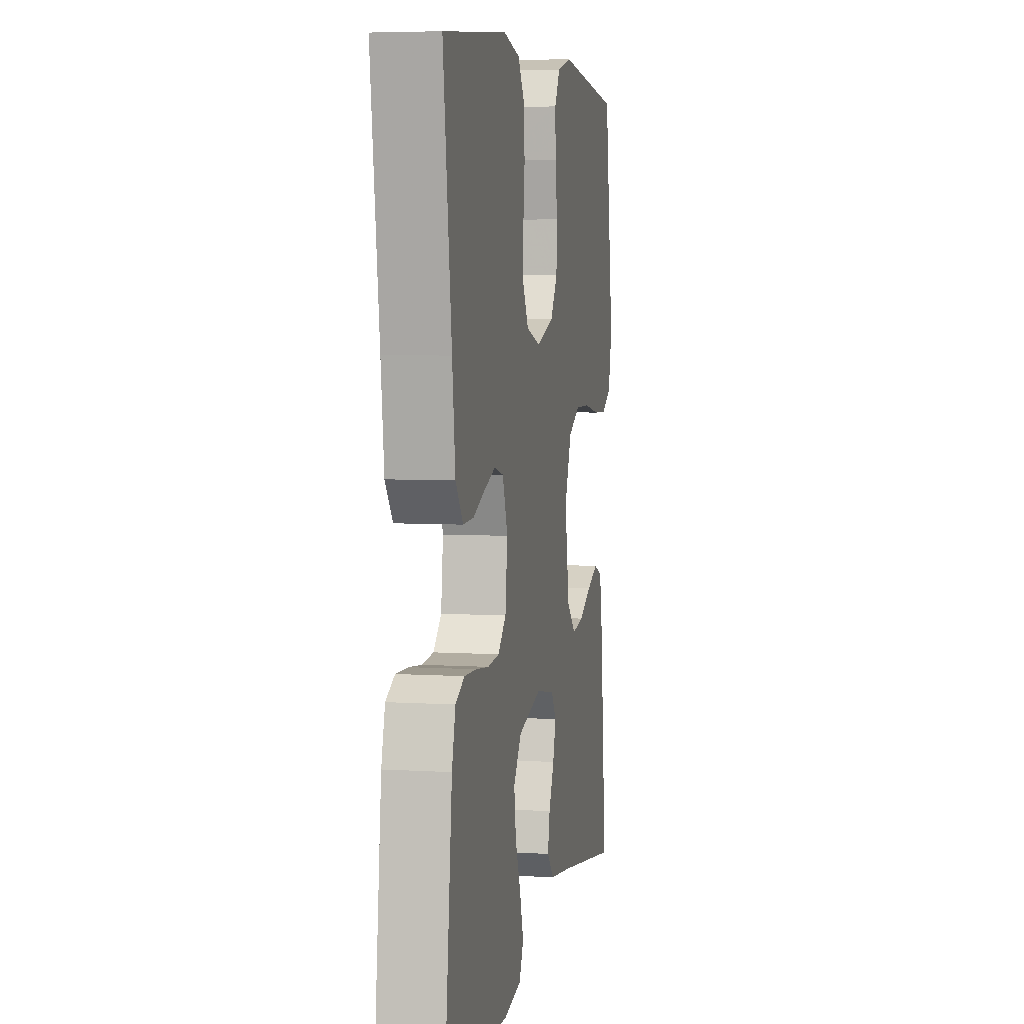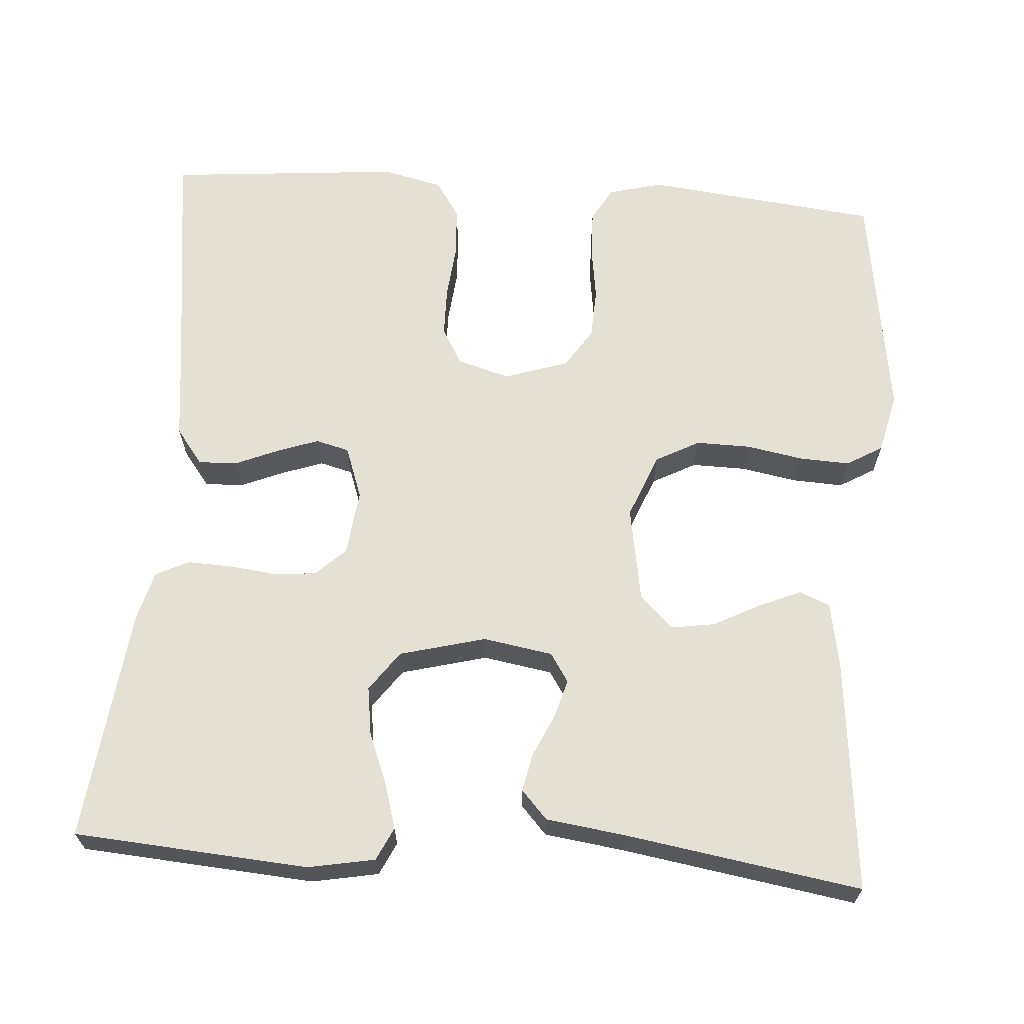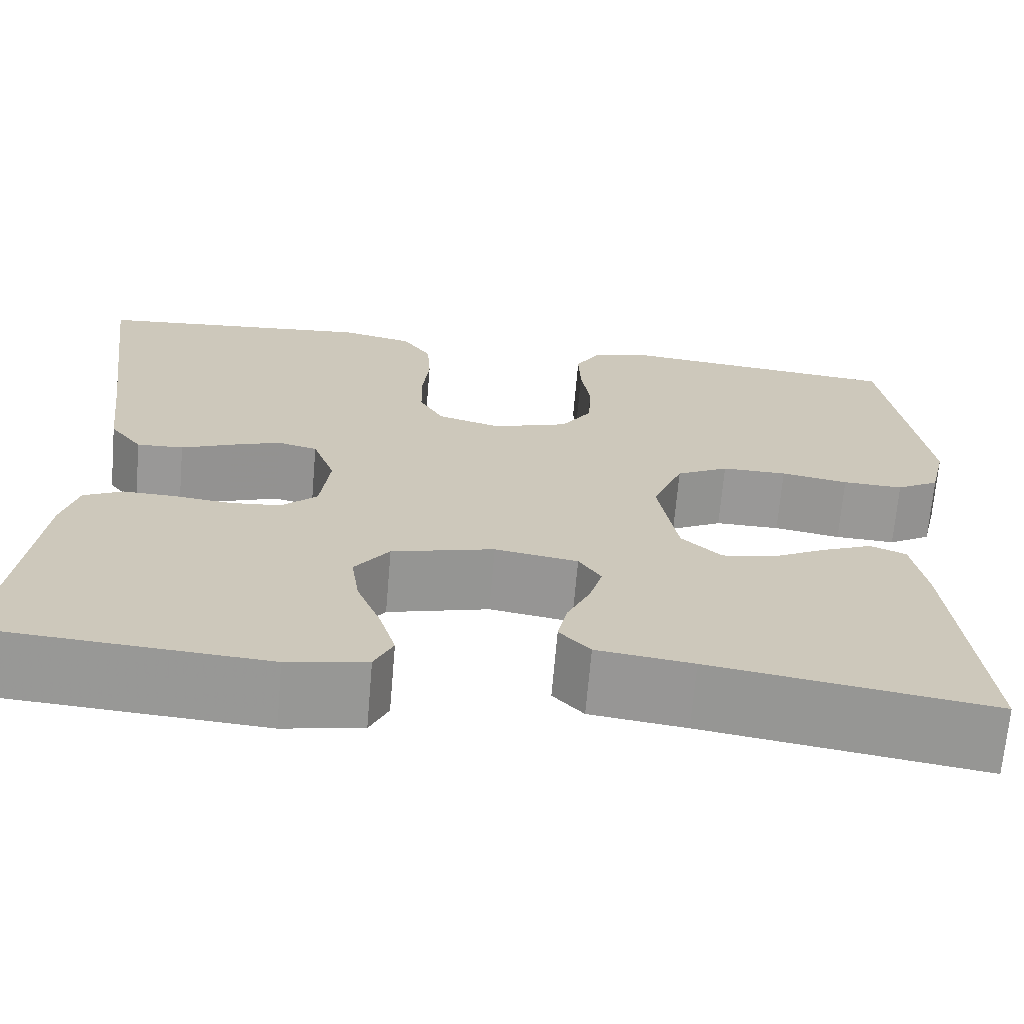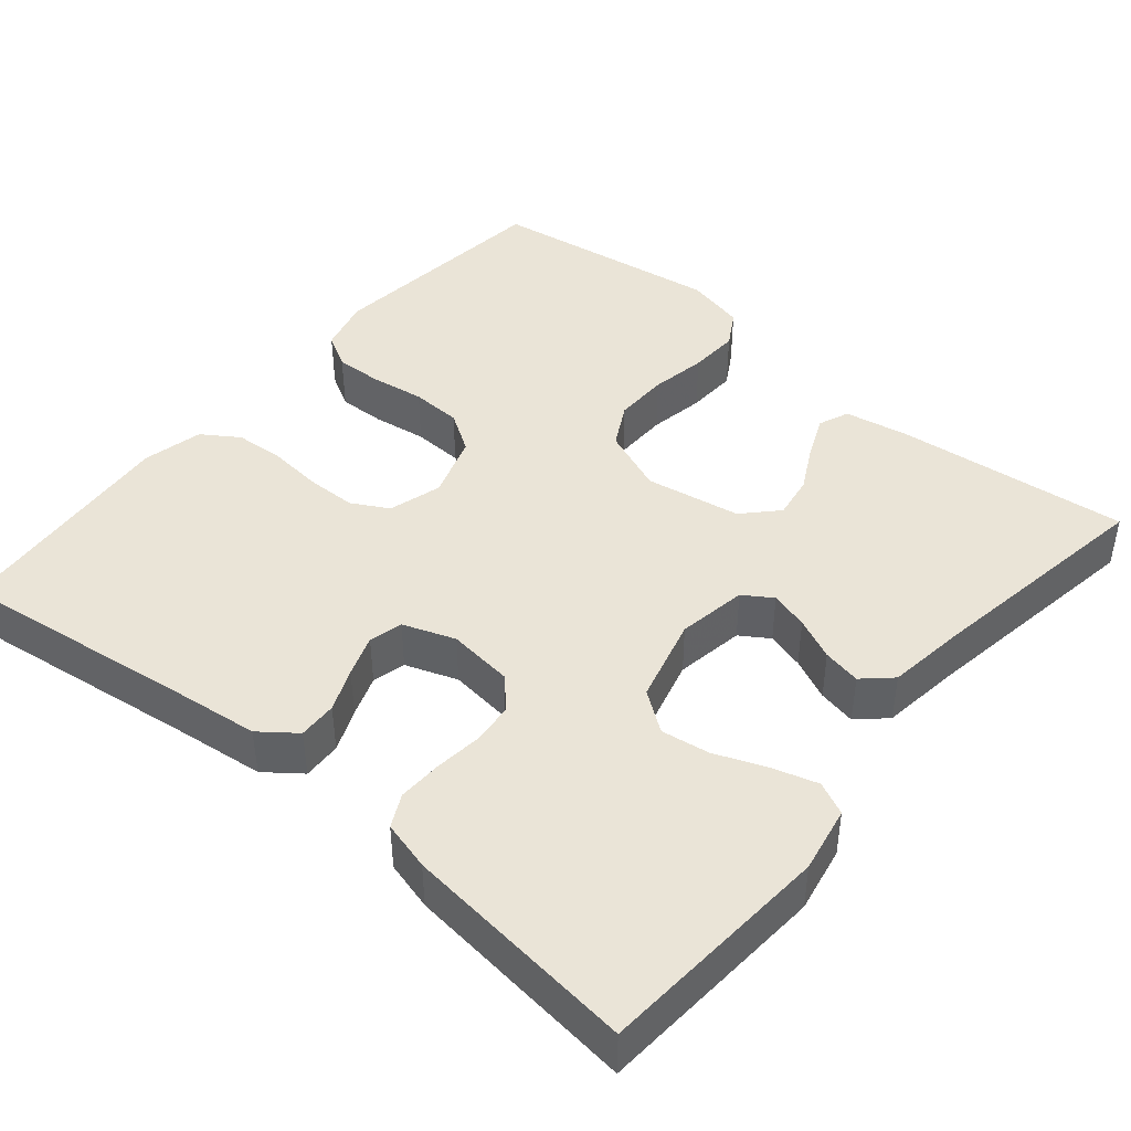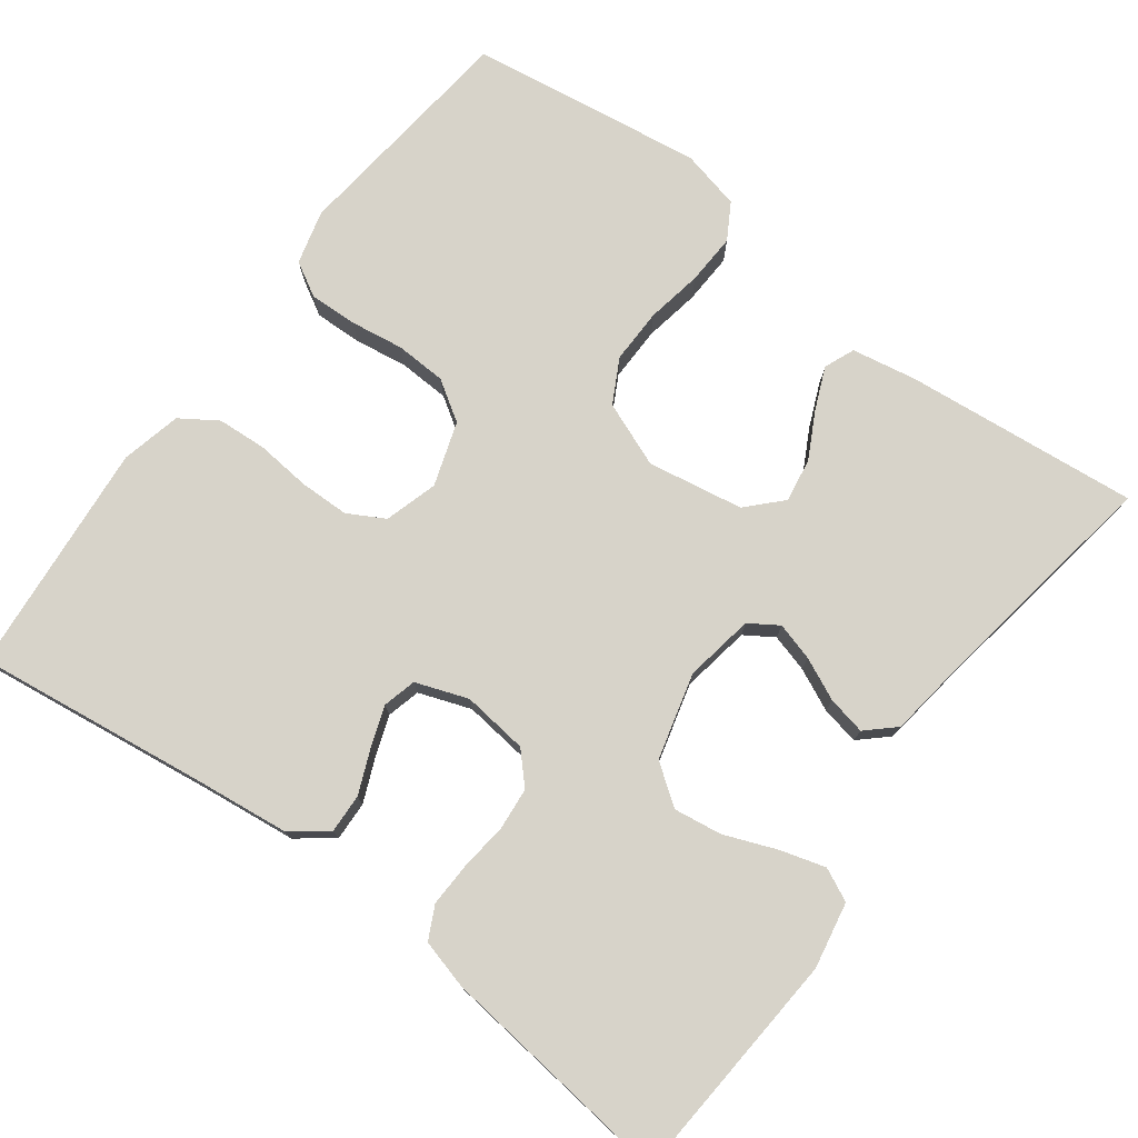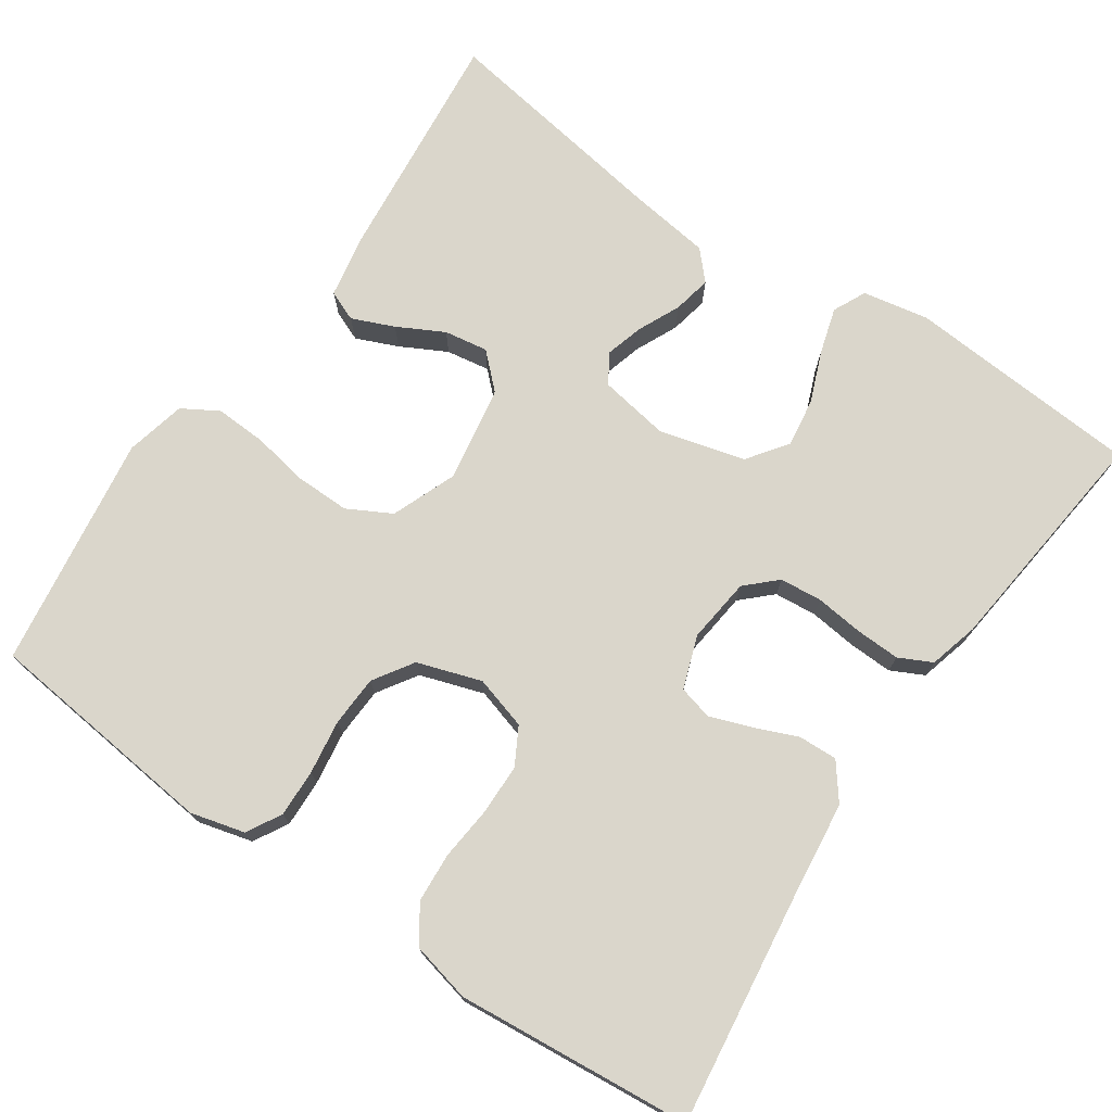
<metadata>
{"format":"obj","ext":"obj","renderer":"f3d","projection":"perspective","resolution":1024,"background":"white","views":[{"elev":5.4,"azim":100.9,"up":"+Z"},{"elev":65.3,"azim":-175.9,"up":"+Y"},{"elev":-68.7,"azim":175.1,"up":"+Z"},{"elev":43.6,"azim":129.9,"up":"+Y"},{"elev":76.4,"azim":126.7,"up":"+Y"},{"elev":73.9,"azim":34.3,"up":"+Y"}]}
</metadata>
<code>
v 0.5 0.07 0.5
v 0.461 0.07 0.2
v 0.447 0.07 0.08
v 0.412 0.07 0.034
v 0.362 0.07 0.036
v 0.307 0.07 0.059
v 0.254 0.07 0.078
v 0.211 0.07 0.067
v 0.187 0.07 0
v 0.197 0.07 -0.084
v 0.235 0.07 -0.12
v 0.289 0.07 -0.125
v 0.35 0.07 -0.118
v 0.407 0.07 -0.116
v 0.449 0.07 -0.137
v 0.466 0.07 -0.2
v 0.5 0.07 -0.5
v 0.2 0.07 -0.522
v 0.115 0.07 -0.506
v 0.095 0.07 -0.464
v 0.112 0.07 -0.406
v 0.138 0.07 -0.34
v 0.147 0.07 -0.278
v 0.11 0.07 -0.227
v 0 0.07 -0.198
v -0.089 0.07 -0.213
v -0.113 0.07 -0.25
v -0.099 0.07 -0.299
v -0.074 0.07 -0.353
v -0.064 0.07 -0.402
v -0.097 0.07 -0.438
v -0.2 0.07 -0.452
v -0.5 0.07 -0.5
v -0.47 0.07 -0.2
v -0.455 0.07 -0.117
v -0.416 0.07 -0.101
v -0.362 0.07 -0.124
v -0.303 0.07 -0.155
v -0.247 0.07 -0.164
v -0.204 0.07 -0.123
v -0.183 0.07 0
v -0.216 0.07 0.083
v -0.272 0.07 0.113
v -0.342 0.07 0.112
v -0.414 0.07 0.099
v -0.479 0.07 0.096
v -0.525 0.07 0.123
v -0.543 0.07 0.2
v -0.5 0.07 0.5
v -0.2 0.07 0.533
v -0.131 0.07 0.515
v -0.106 0.07 0.471
v -0.108 0.07 0.41
v -0.118 0.07 0.341
v -0.115 0.07 0.276
v -0.082 0.07 0.225
v 0 0.07 0.198
v 0.068 0.07 0.218
v 0.094 0.07 0.265
v 0.095 0.07 0.329
v 0.088 0.07 0.399
v 0.092 0.07 0.462
v 0.123 0.07 0.509
v 0.2 0.07 0.527
v 0.5 0 0.5
v 0.461 0 0.2
v 0.447 0 0.08
v 0.412 0 0.034
v 0.362 0 0.036
v 0.307 0 0.059
v 0.254 0 0.078
v 0.211 0 0.067
v 0.187 0 0
v 0.197 0 -0.084
v 0.235 0 -0.12
v 0.289 0 -0.125
v 0.35 0 -0.118
v 0.407 0 -0.116
v 0.449 0 -0.137
v 0.466 0 -0.2
v 0.5 0 -0.5
v 0.2 0 -0.522
v 0.115 0 -0.506
v 0.095 0 -0.464
v 0.112 0 -0.406
v 0.138 0 -0.34
v 0.147 0 -0.278
v 0.11 0 -0.227
v 0 0 -0.198
v -0.089 0 -0.213
v -0.113 0 -0.25
v -0.099 0 -0.299
v -0.074 0 -0.353
v -0.064 0 -0.402
v -0.097 0 -0.438
v -0.2 0 -0.452
v -0.5 0 -0.5
v -0.47 0 -0.2
v -0.455 0 -0.117
v -0.416 0 -0.101
v -0.362 0 -0.124
v -0.303 0 -0.155
v -0.247 0 -0.164
v -0.204 0 -0.123
v -0.183 0 0
v -0.216 0 0.083
v -0.272 0 0.113
v -0.342 0 0.112
v -0.414 0 0.099
v -0.479 0 0.096
v -0.525 0 0.123
v -0.543 0 0.2
v -0.5 0 0.5
v -0.2 0 0.533
v -0.131 0 0.515
v -0.106 0 0.471
v -0.108 0 0.41
v -0.118 0 0.341
v -0.115 0 0.276
v -0.082 0 0.225
v 0 0 0.198
v 0.068 0 0.218
v 0.094 0 0.265
v 0.095 0 0.329
v 0.088 0 0.399
v 0.092 0 0.462
v 0.123 0 0.509
v 0.2 0 0.527
f 64 1 2
f 63 64 2
f 62 63 2
f 61 62 2
f 60 61 2
f 4 5 6
f 3 4 6
f 2 3 6
f 60 2 6
f 59 60 6
f 58 59 6 7
f 57 58 7 8
f 56 57 8 9
f 52 53 54
f 51 52 54
f 50 51 54
f 49 50 54
f 48 49 54
f 47 48 54
f 46 47 54
f 45 46 54
f 44 45 54
f 43 44 54 55
f 42 43 55 56
f 36 37 38
f 35 36 38
f 34 35 38
f 33 34 38
f 32 33 38
f 32 38 39
f 31 32 39
f 30 31 39
f 29 30 39
f 28 29 39
f 27 28 39 40
f 20 21 22
f 19 20 22
f 18 19 22
f 17 18 22
f 16 17 22
f 15 16 22
f 14 15 22
f 13 14 22
f 12 13 22
f 11 12 22 23
f 10 11 23 24
f 10 24 25
f 9 10 25
f 56 9 25
f 42 56 25
f 41 42 25
f 41 25 26
f 26 27 40 41
f 66 65 128
f 66 128 127
f 66 127 126
f 66 126 125
f 66 125 124
f 70 69 68
f 70 68 67
f 70 67 66
f 70 66 124
f 70 124 123
f 71 70 123 122
f 72 71 122 121
f 73 72 121 120
f 118 117 116
f 118 116 115
f 118 115 114
f 118 114 113
f 118 113 112
f 118 112 111
f 118 111 110
f 118 110 109
f 118 109 108
f 119 118 108 107
f 120 119 107 106
f 102 101 100
f 102 100 99
f 102 99 98
f 102 98 97
f 102 97 96
f 103 102 96
f 103 96 95
f 103 95 94
f 103 94 93
f 103 93 92
f 104 103 92 91
f 86 85 84
f 86 84 83
f 86 83 82
f 86 82 81
f 86 81 80
f 86 80 79
f 86 79 78
f 86 78 77
f 86 77 76
f 87 86 76 75
f 88 87 75 74
f 89 88 74
f 89 74 73
f 89 73 120
f 89 120 106
f 89 106 105
f 90 89 105
f 105 104 91 90
f 1 65 66 2
f 2 66 67 3
f 3 67 68 4
f 4 68 69 5
f 5 69 70 6
f 6 70 71 7
f 7 71 72 8
f 8 72 73 9
f 9 73 74 10
f 10 74 75 11
f 11 75 76 12
f 12 76 77 13
f 13 77 78 14
f 14 78 79 15
f 15 79 80 16
f 16 80 81 17
f 17 81 82 18
f 18 82 83 19
f 19 83 84 20
f 20 84 85 21
f 21 85 86 22
f 22 86 87 23
f 23 87 88 24
f 24 88 89 25
f 25 89 90 26
f 26 90 91 27
f 27 91 92 28
f 28 92 93 29
f 29 93 94 30
f 30 94 95 31
f 31 95 96 32
f 32 96 97 33
f 33 97 98 34
f 34 98 99 35
f 35 99 100 36
f 36 100 101 37
f 37 101 102 38
f 38 102 103 39
f 39 103 104 40
f 40 104 105 41
f 41 105 106 42
f 42 106 107 43
f 43 107 108 44
f 44 108 109 45
f 45 109 110 46
f 46 110 111 47
f 47 111 112 48
f 48 112 113 49
f 49 113 114 50
f 50 114 115 51
f 51 115 116 52
f 52 116 117 53
f 53 117 118 54
f 54 118 119 55
f 55 119 120 56
f 56 120 121 57
f 57 121 122 58
f 58 122 123 59
f 59 123 124 60
f 60 124 125 61
f 61 125 126 62
f 62 126 127 63
f 63 127 128 64
f 64 128 65 1

</code>
